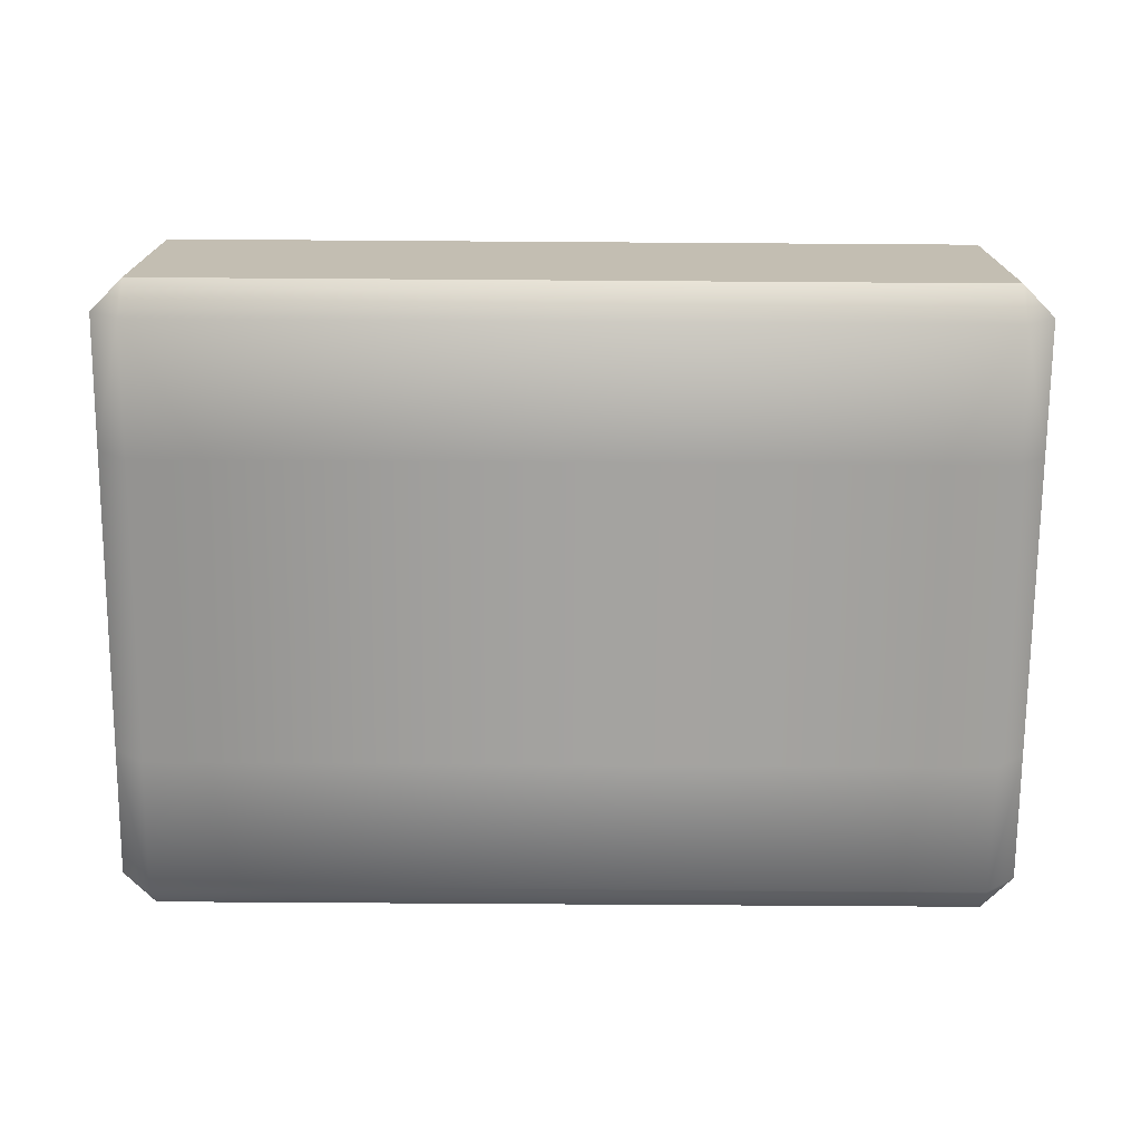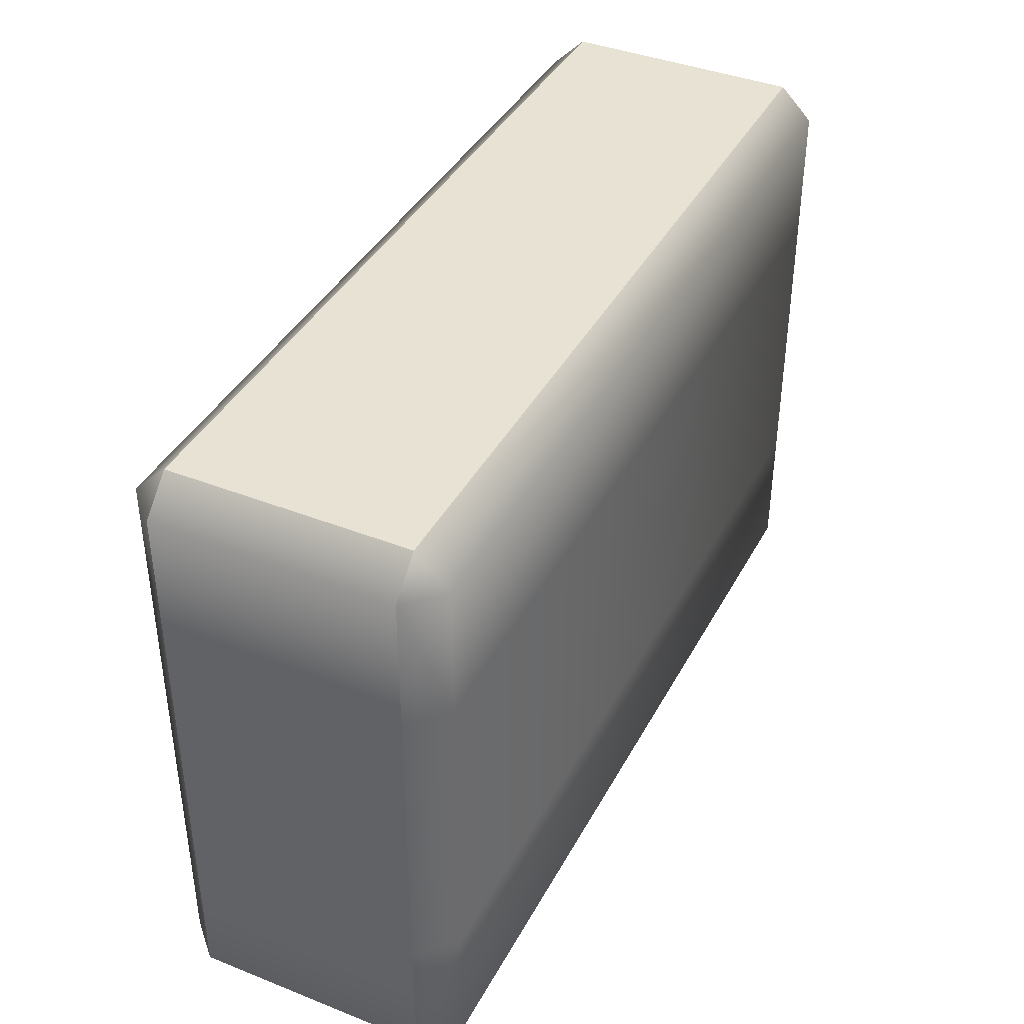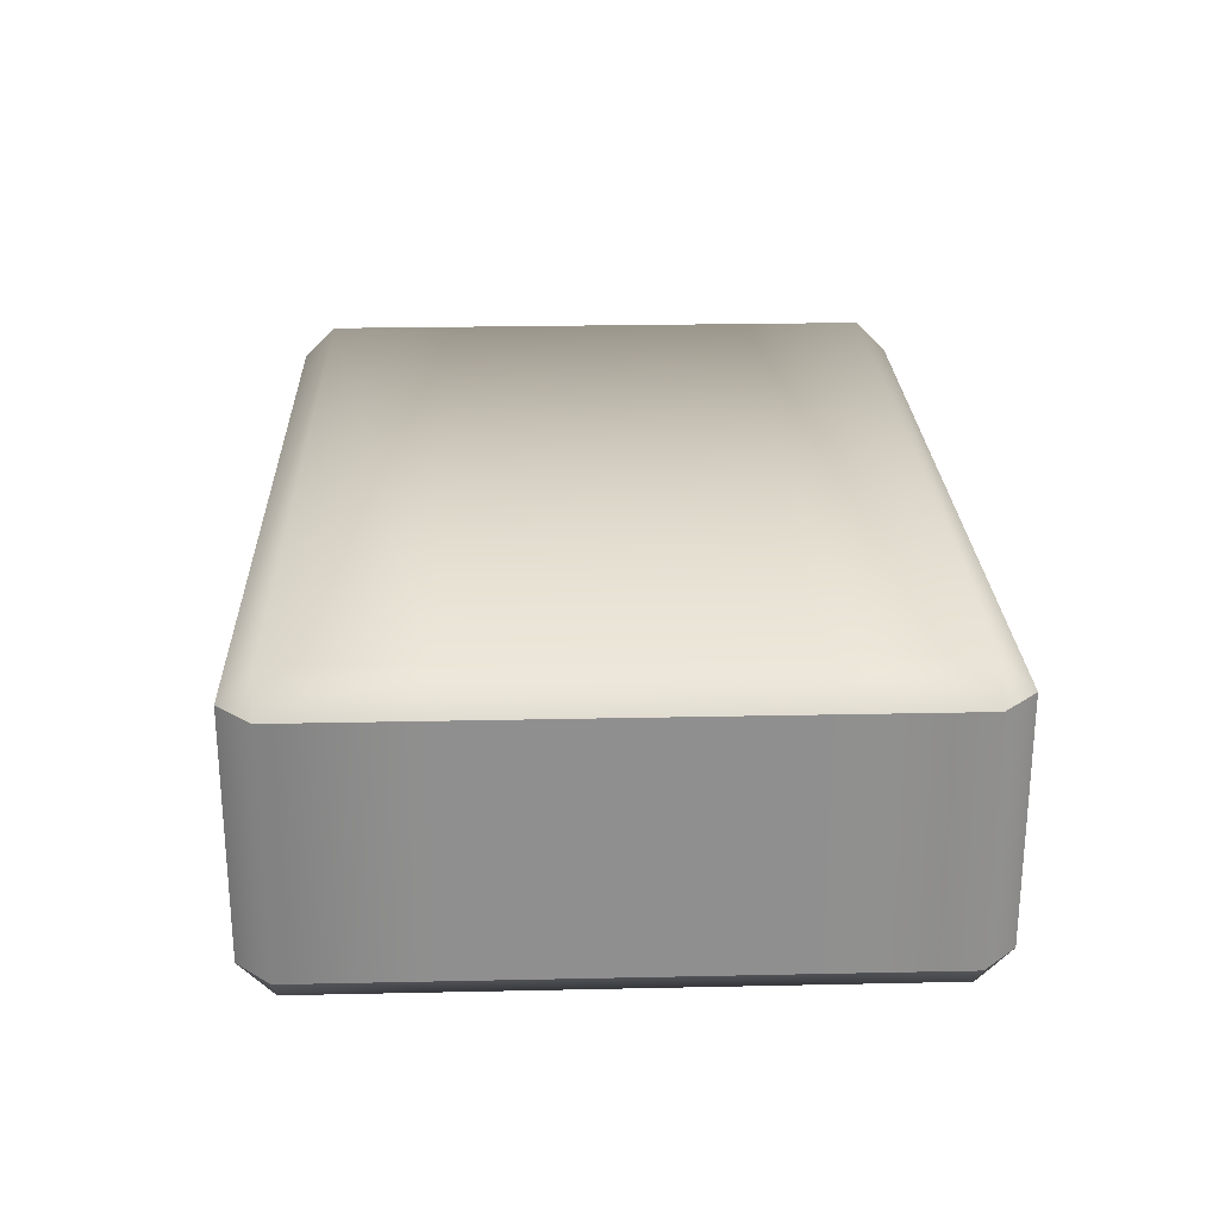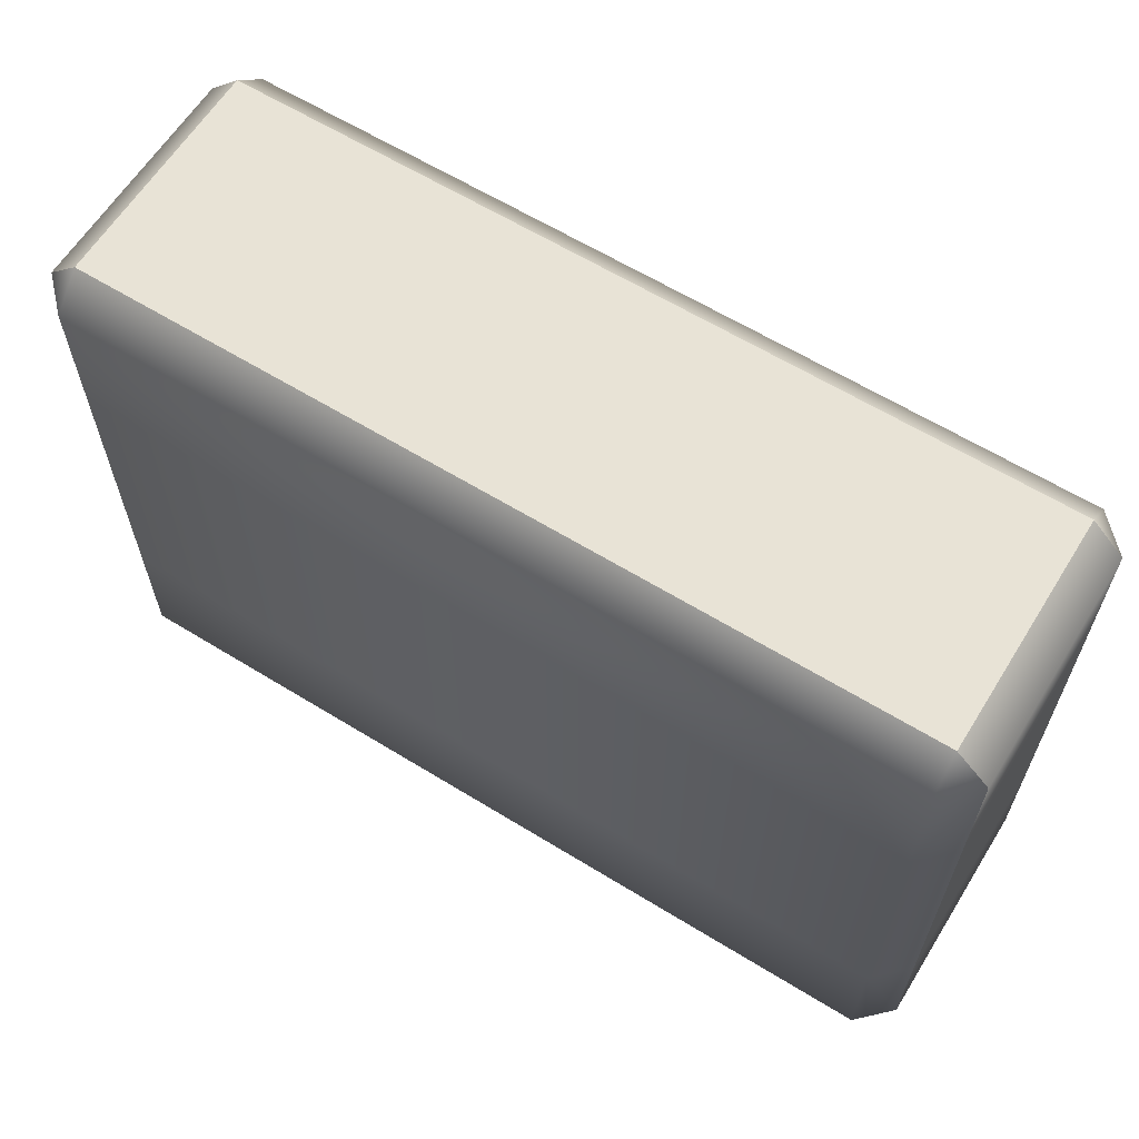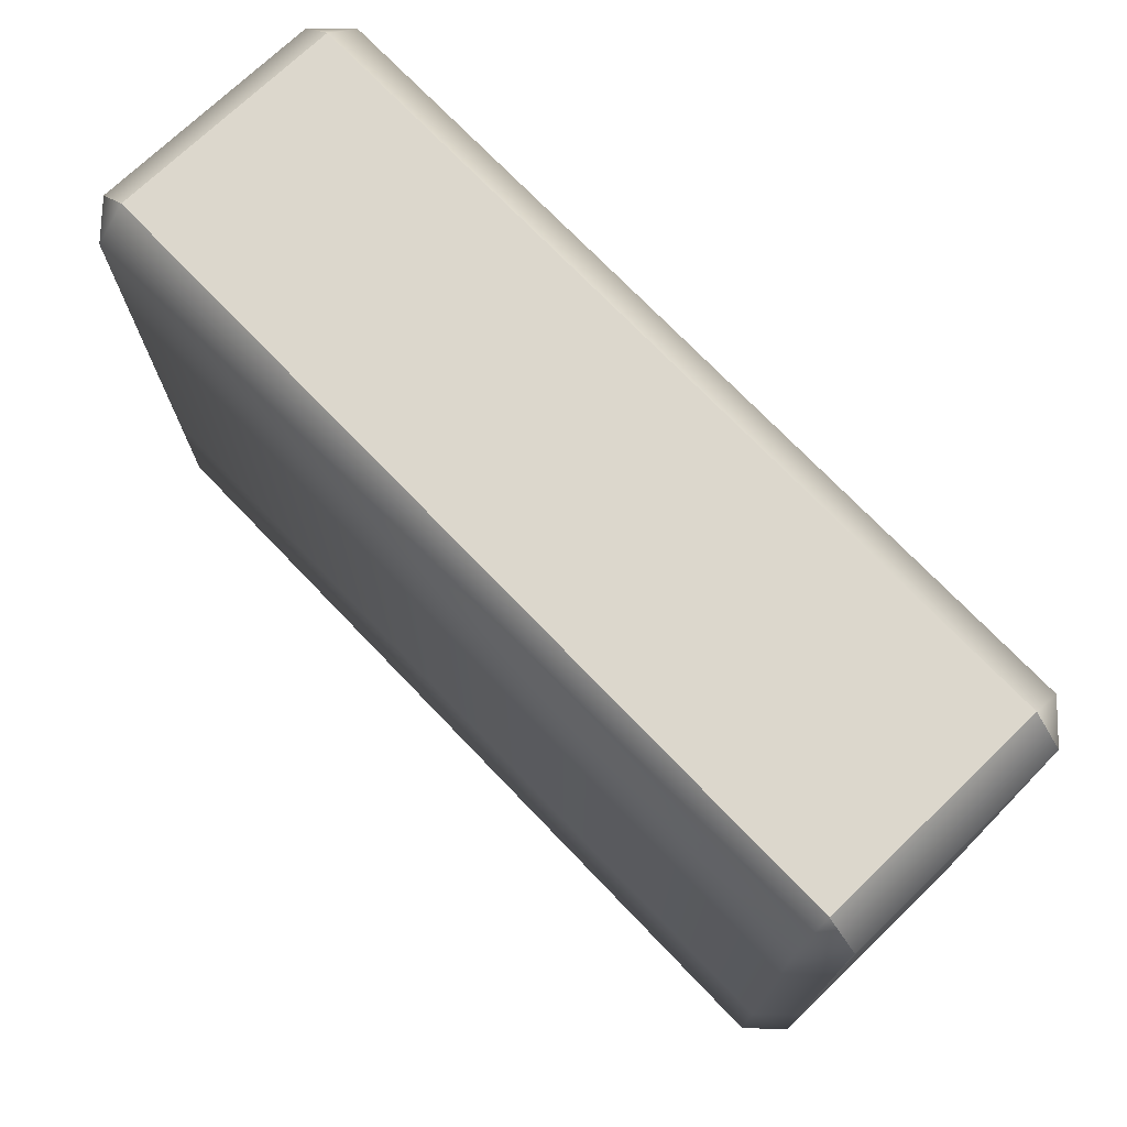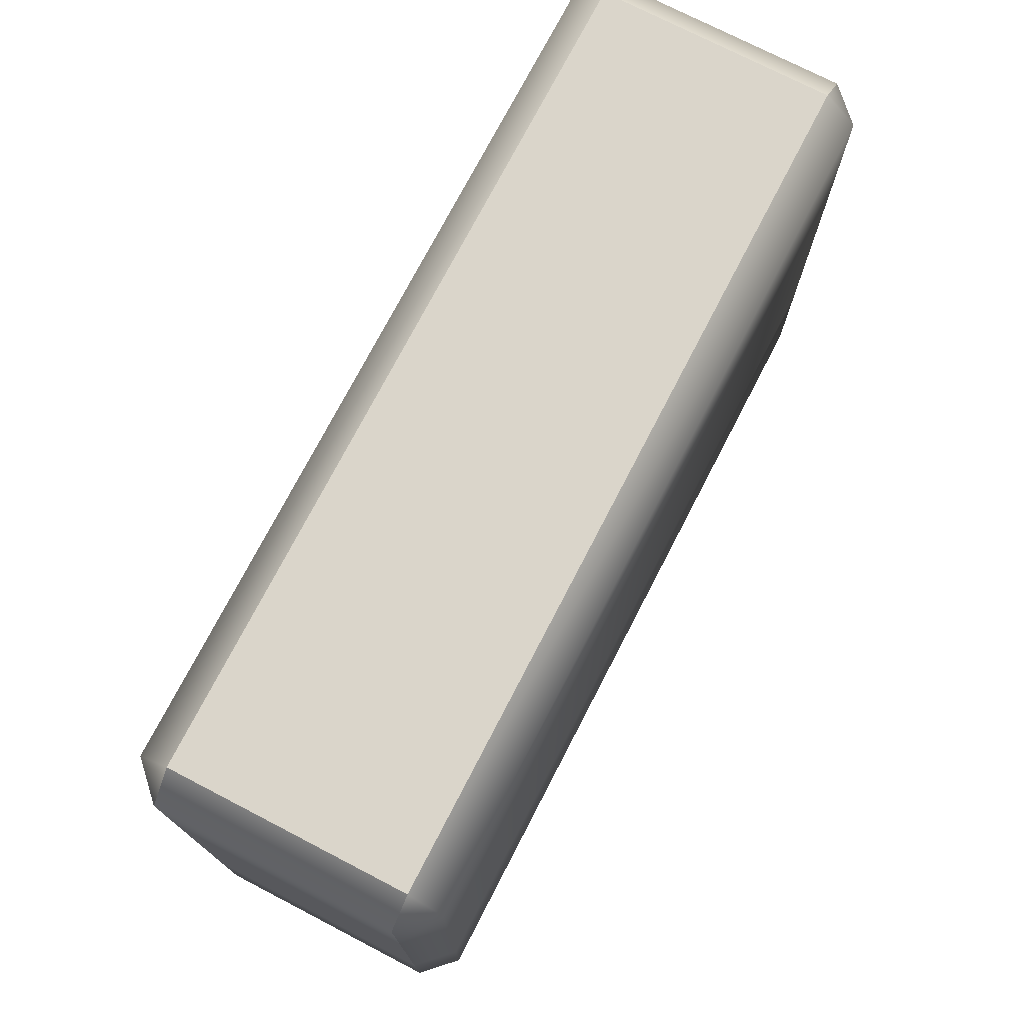
<metadata>
{"format":"obj","ext":"obj","renderer":"f3d","projection":"perspective","resolution":1024,"background":"white","views":[{"elev":-72.7,"azim":179.6,"up":"+Y"},{"elev":40.0,"azim":116.0,"up":"+Z"},{"elev":24.8,"azim":88.0,"up":"+Y"},{"elev":62.5,"azim":-148.1,"up":"+Z"},{"elev":72.9,"azim":-133.8,"up":"+Z"},{"elev":74.3,"azim":-62.6,"up":"+Z"}]}
</metadata>
<code>
o Med_Kit
v -0.1288 0.09184 -0.08814
v -0.1388 0.08187 -0.08814
v -0.1288 0.08187 -0.09812
v -0.1288 0.09184 -0.04698
v -0.1388 0.08187 -0.04698
v -0.1288 0.09184 0.08814
v -0.1288 0.08187 0.09812
v -0.1388 0.08187 0.08814
v -0.1288 0.009572 -0.09812
v -0.1388 0.009572 -0.08814
v -0.1288 -0.000407 -0.08814
v 0.1288 0.09184 -0.08814
v 0.1288 0.09184 -0.04698
v 0.1388 0.08187 -0.08814
v 0.1388 0.08187 -0.04698
v 0.1388 0.08187 0.04698
v 0.1288 0.09184 0.04698
v 0.1388 0.08187 0.08814
v -0.1288 0.09184 0.04698
v -0.1388 0.08187 0.04698
v 0.1288 0.09184 0.08814
v 0.1288 0.08187 0.09812
v 0.1288 0.08187 -0.09812
v -0.1388 0.009572 -0.04698
v -0.1388 0.009572 0.04698
v -0.1388 0.009572 0.08814
v -0.1288 0.009572 0.09812
v 0.1288 0.009572 0.09812
v 0.1388 0.009572 0.08814
v 0.1388 0.009572 0.04698
v 0.1388 0.009572 -0.04698
v 0.1388 0.009572 -0.08814
v 0.1288 0.009572 -0.09812
v -0.1288 -0.000407 -0.04698
v -0.1288 -0.000407 0.04698
v 0.1288 -0.000407 -0.04698
v -0.1288 -0.000407 0.08814
v 0.1288 -0.000407 0.08814
v 0.1288 -0.000407 0.04698
v 0.1288 -0.000407 -0.08814
f 1 3 2
f 2 5 4
f 6 8 7
f 9 11 10
f 4 1 2
f 12 1 4
f 4 13 12
f 14 12 13
f 13 15 14
f 16 15 13
f 13 17 16
f 17 13 4
f 18 16 17
f 4 19 17
f 19 4 5
f 5 20 19
f 17 19 6
f 17 21 18
f 6 21 17
f 21 22 18
f 22 21 6
f 6 7 22
f 12 14 23
f 12 23 3
f 3 1 12
f 3 9 10
f 10 2 3
f 5 2 10
f 10 24 5
f 20 5 24
f 24 25 20
f 20 25 26
f 26 8 20
f 27 7 8
f 8 26 27
f 28 22 7
f 7 27 28
f 22 28 29
f 29 18 22
f 16 18 29
f 29 30 16
f 15 16 30
f 30 31 15
f 15 31 32
f 32 14 15
f 33 23 14
f 14 32 33
f 9 3 23
f 23 33 9
f 24 10 11
f 11 34 24
f 25 24 34
f 34 35 25
f 36 34 11
f 35 34 36
f 25 35 37
f 37 26 25
f 26 37 27
f 27 37 38
f 38 37 35
f 38 28 27
f 28 38 29
f 30 29 38
f 35 39 38
f 38 39 30
f 36 39 35
f 31 30 39
f 39 36 31
f 31 36 40
f 11 40 36
f 40 32 31
f 32 40 33
f 33 40 11
f 11 9 33
f 8 6 19
f 19 20 8

</code>
